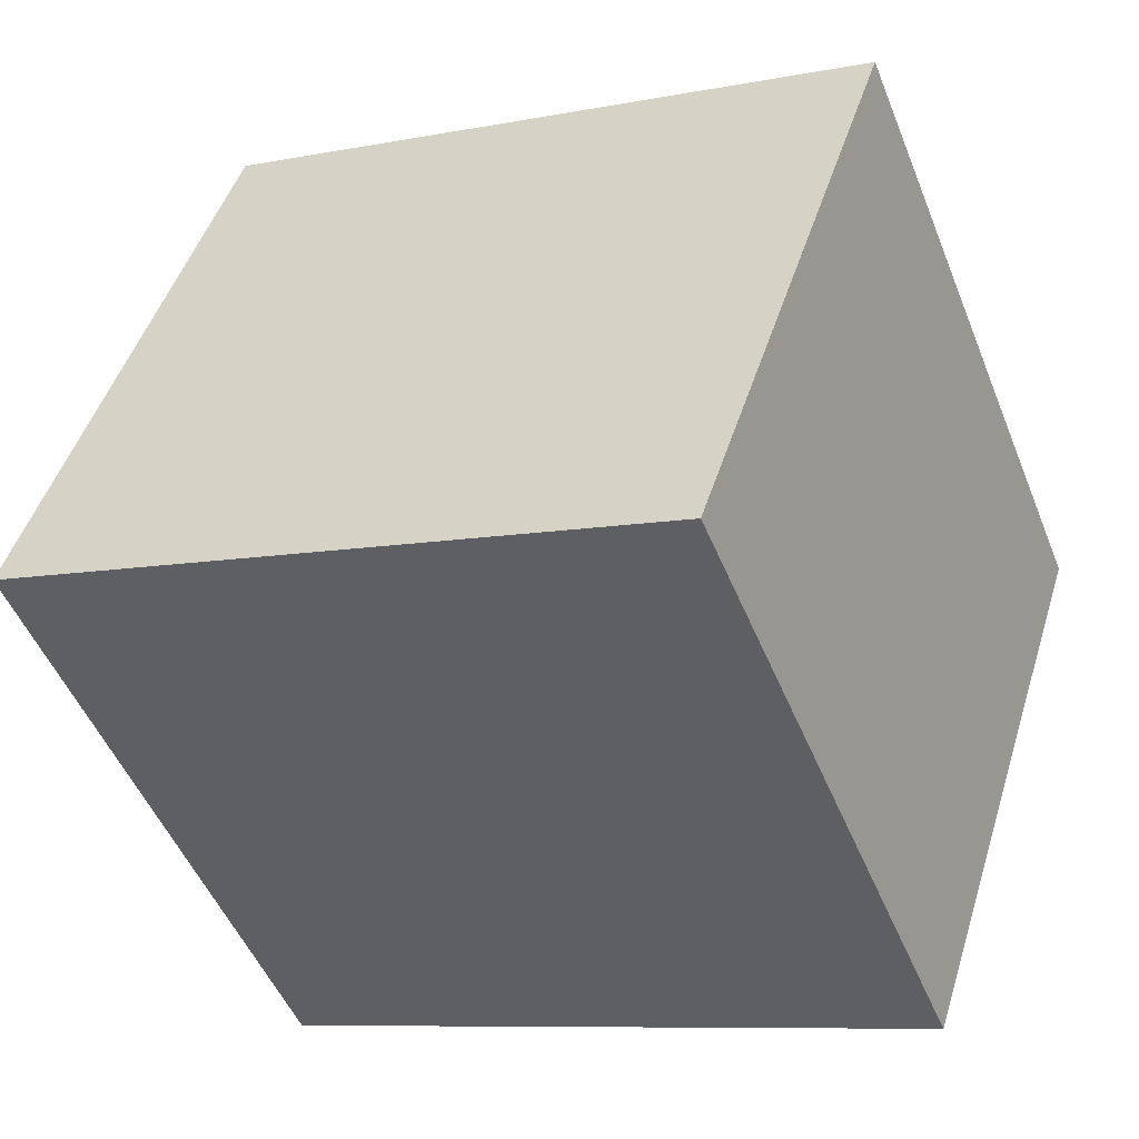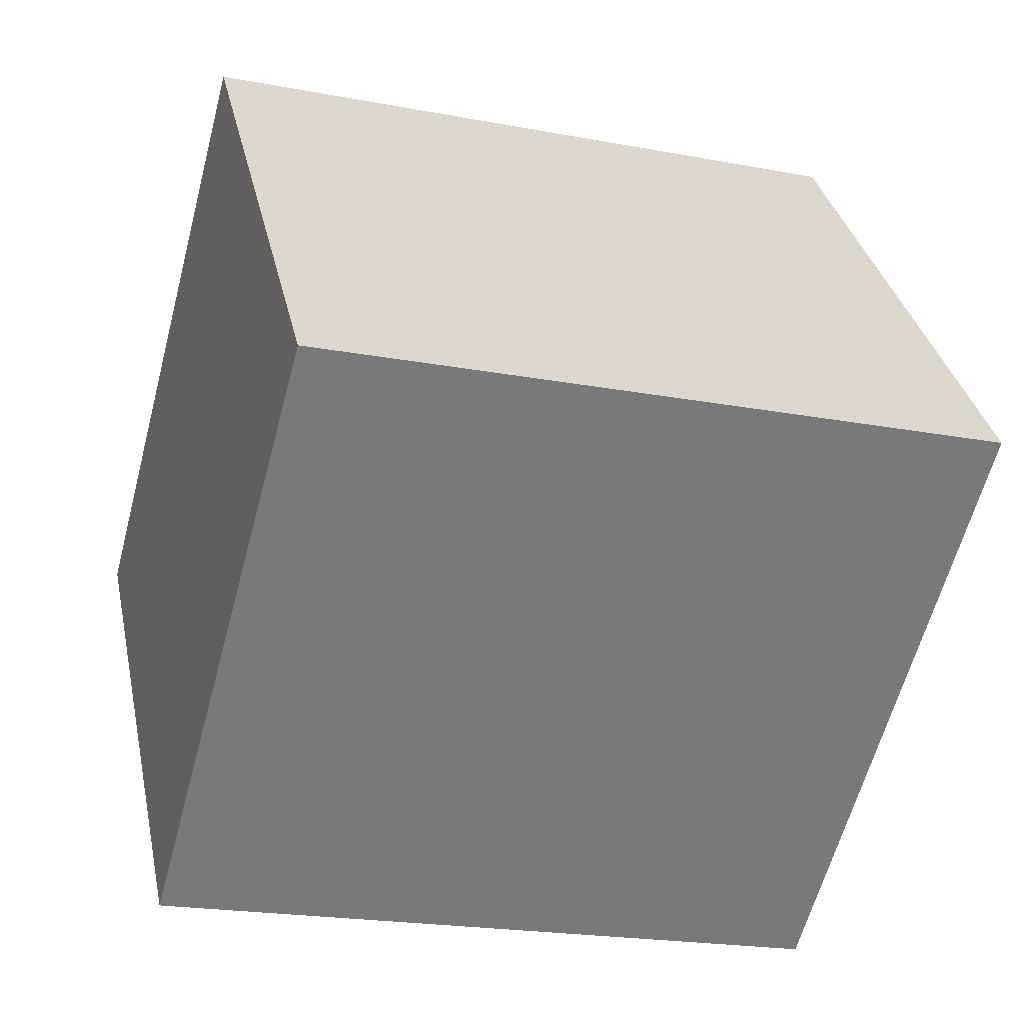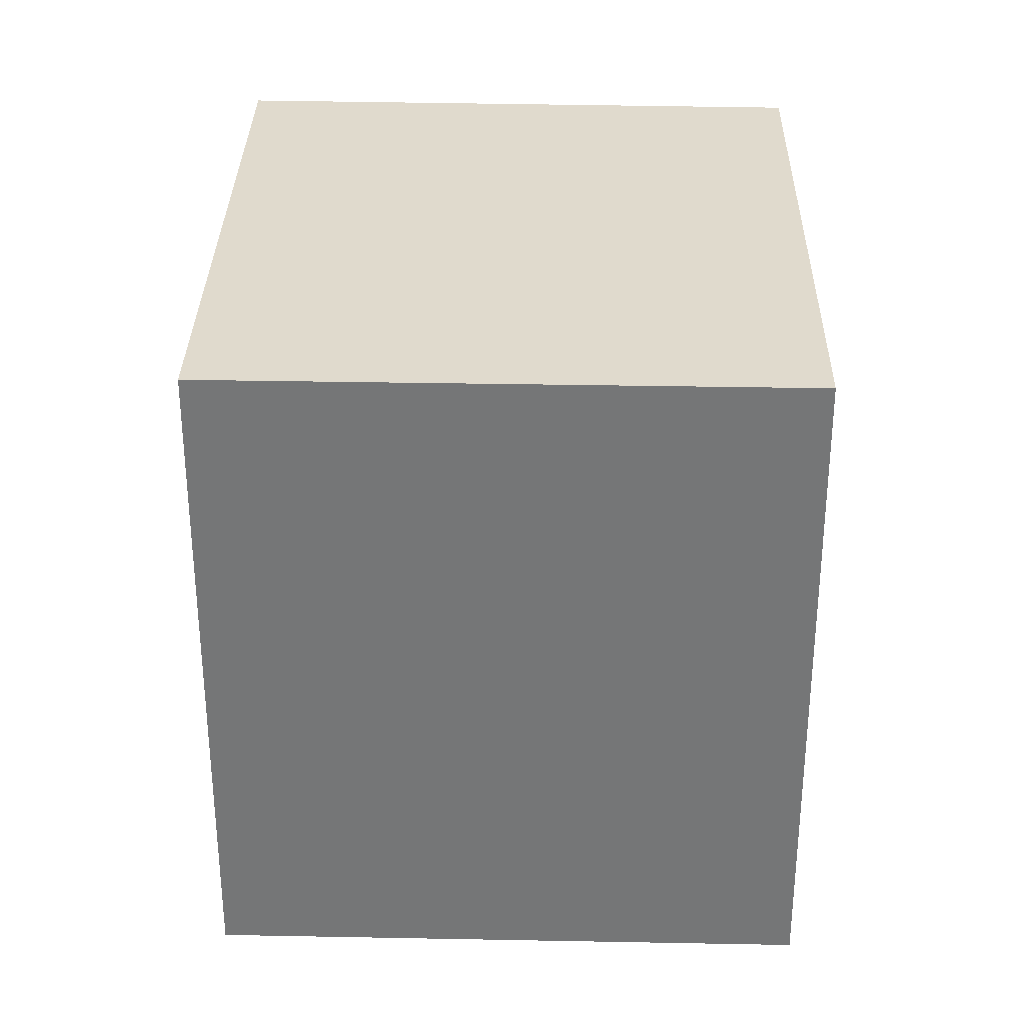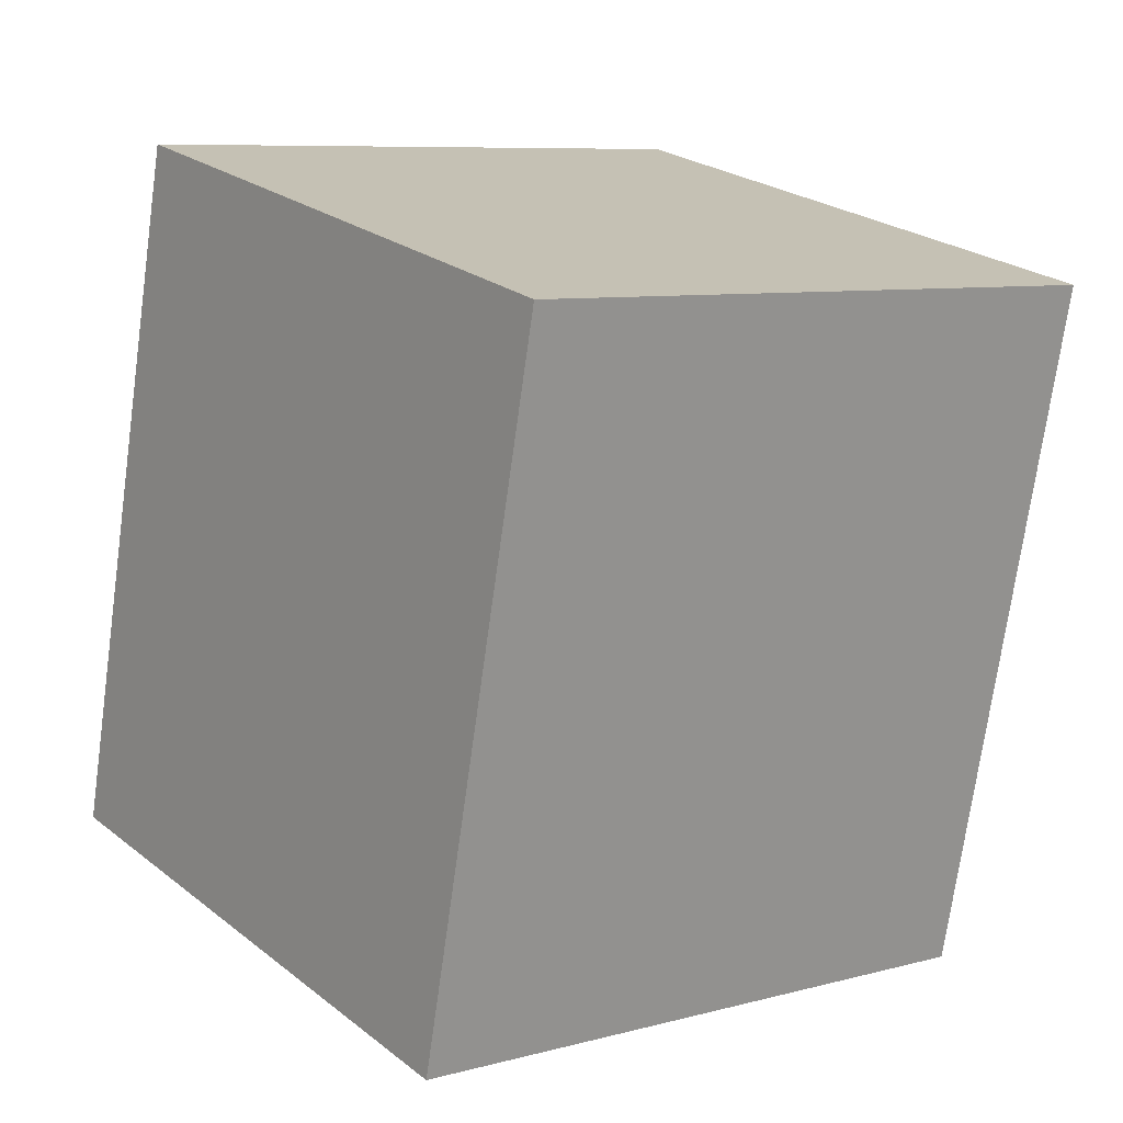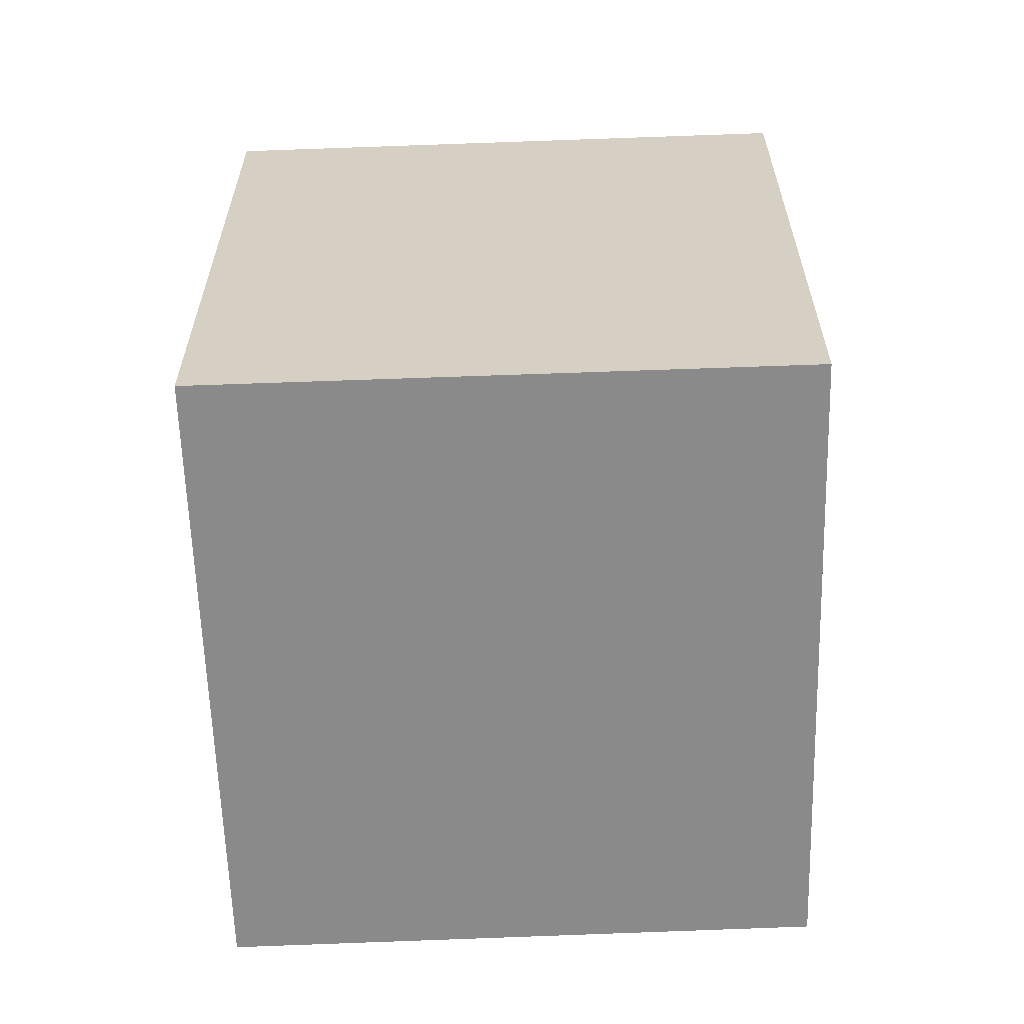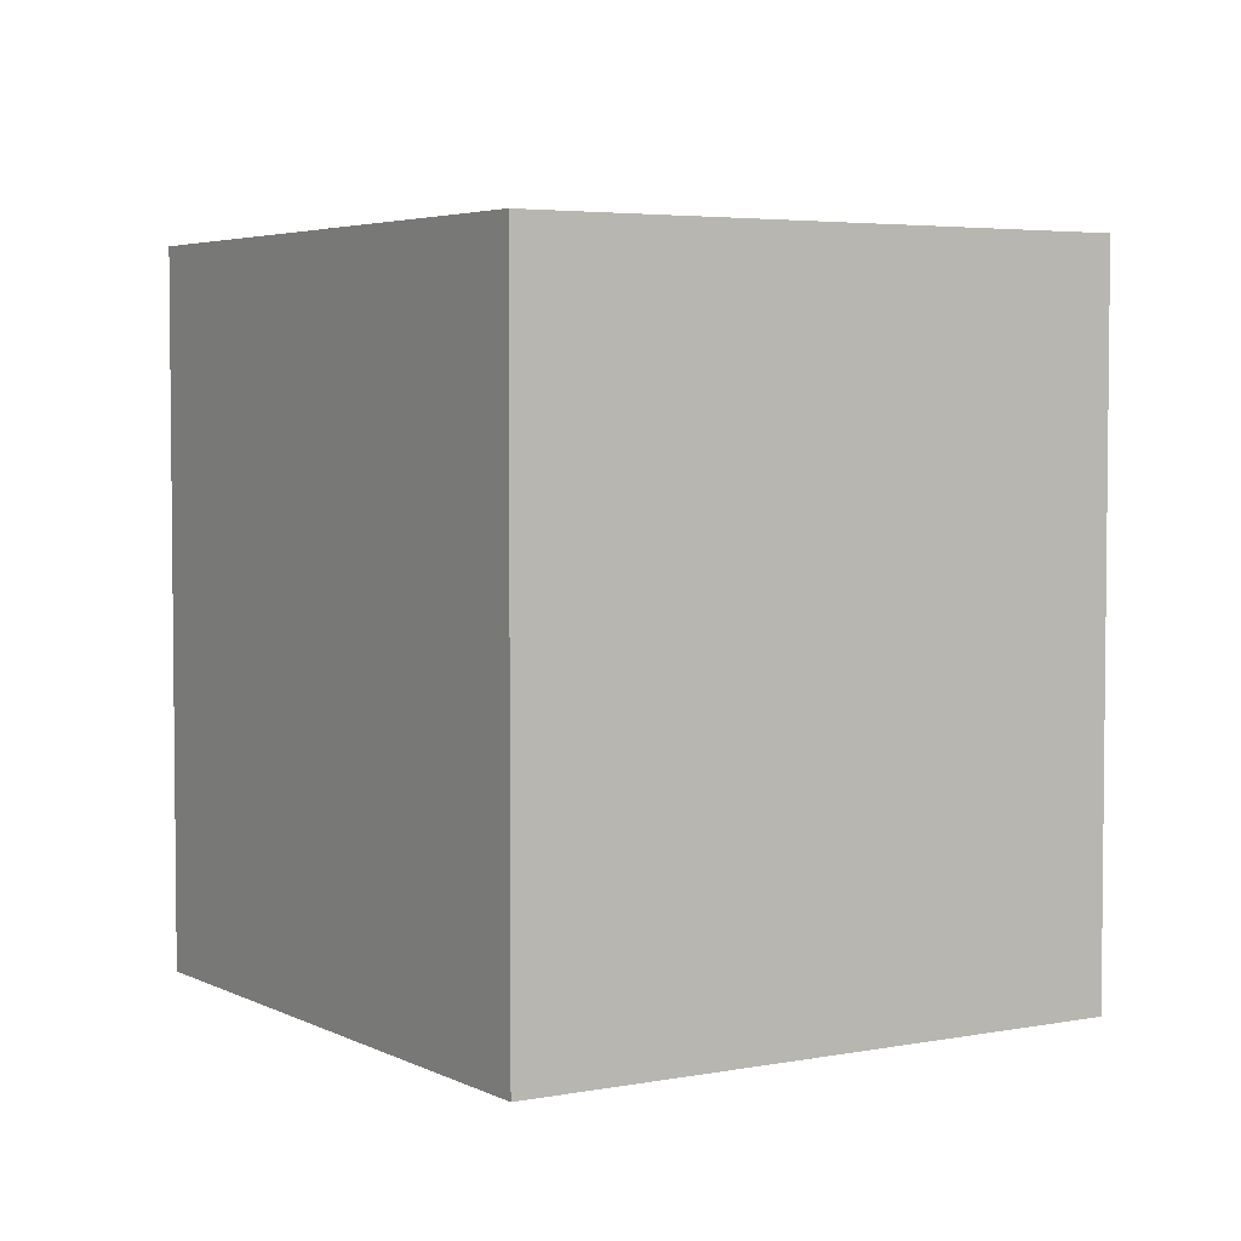
<metadata>
{"format":"obj","ext":"obj","renderer":"f3d","projection":"perspective","resolution":1024,"background":"white","views":[{"elev":-8.6,"azim":-61.9,"up":"+Z"},{"elev":-20.8,"azim":-108.9,"up":"+Z"},{"elev":33.1,"azim":-50.3,"up":"+Y"},{"elev":-72.7,"azim":172.1,"up":"+Z"},{"elev":-63.5,"azim":-49.7,"up":"+Y"},{"elev":4.1,"azim":-84.3,"up":"+Y"}]}
</metadata>
<code>
v  2.165 3.981 2.75
v  2.895 3.981 -2.259
v  0 3.981 2.438e-16
v  4.987 3.981 0.443
v  4.987 -2.713e-17 0.443
v  2.895 1.383e-16 -2.259
v  0 0 0
v  2.165 -1.684e-16 2.75
g defaultobject
f 1 2 3
f 2 1 4
f 5 2 4
f 2 5 6
f 6 3 2
f 3 6 7
f 7 1 3
f 1 7 8
f 8 4 1
f 4 8 5
f 5 7 6
f 7 5 8

</code>
